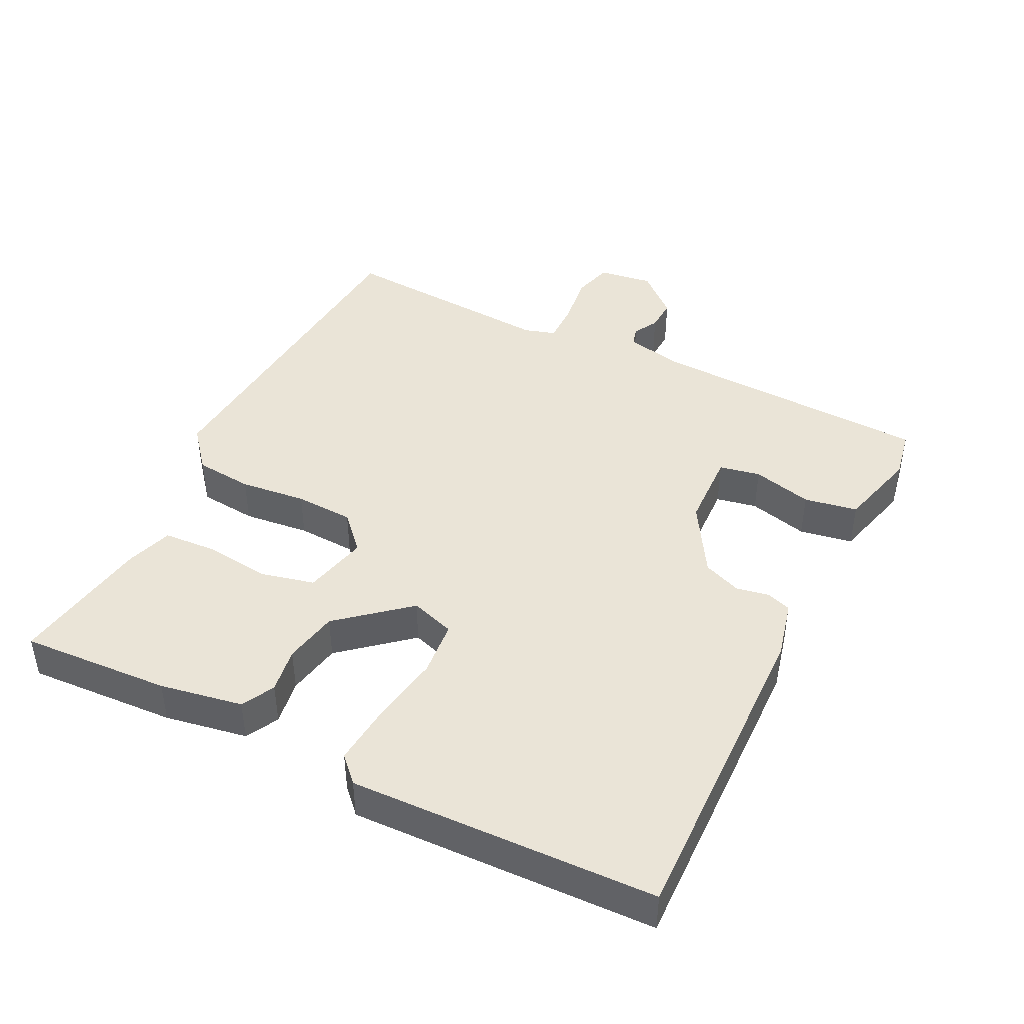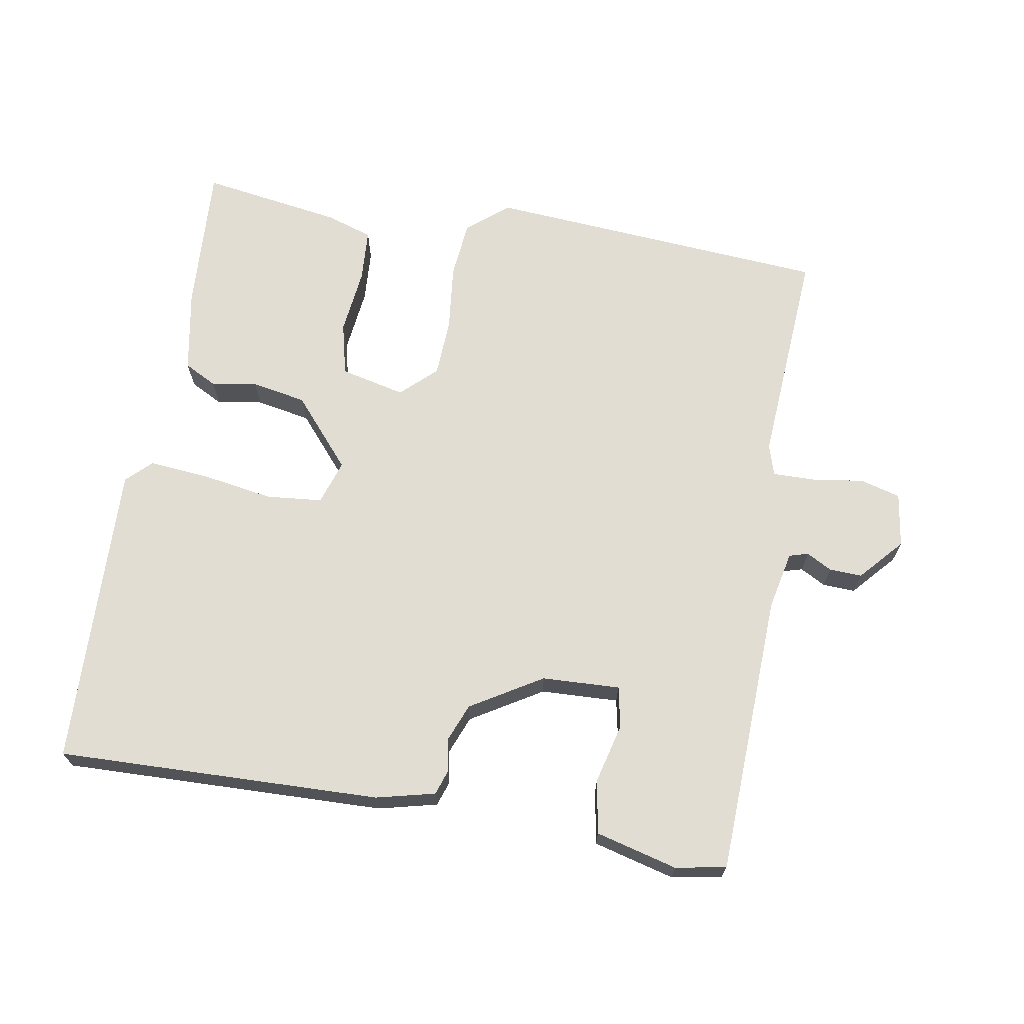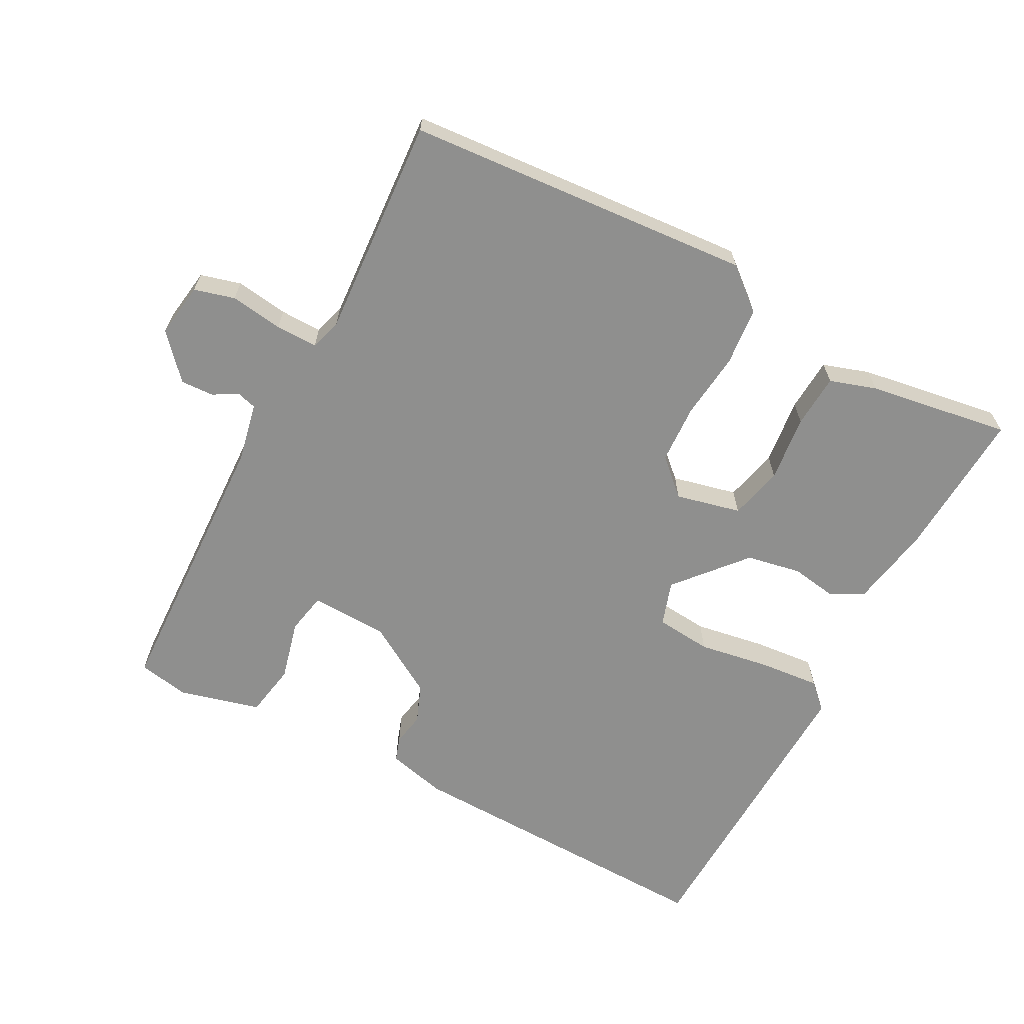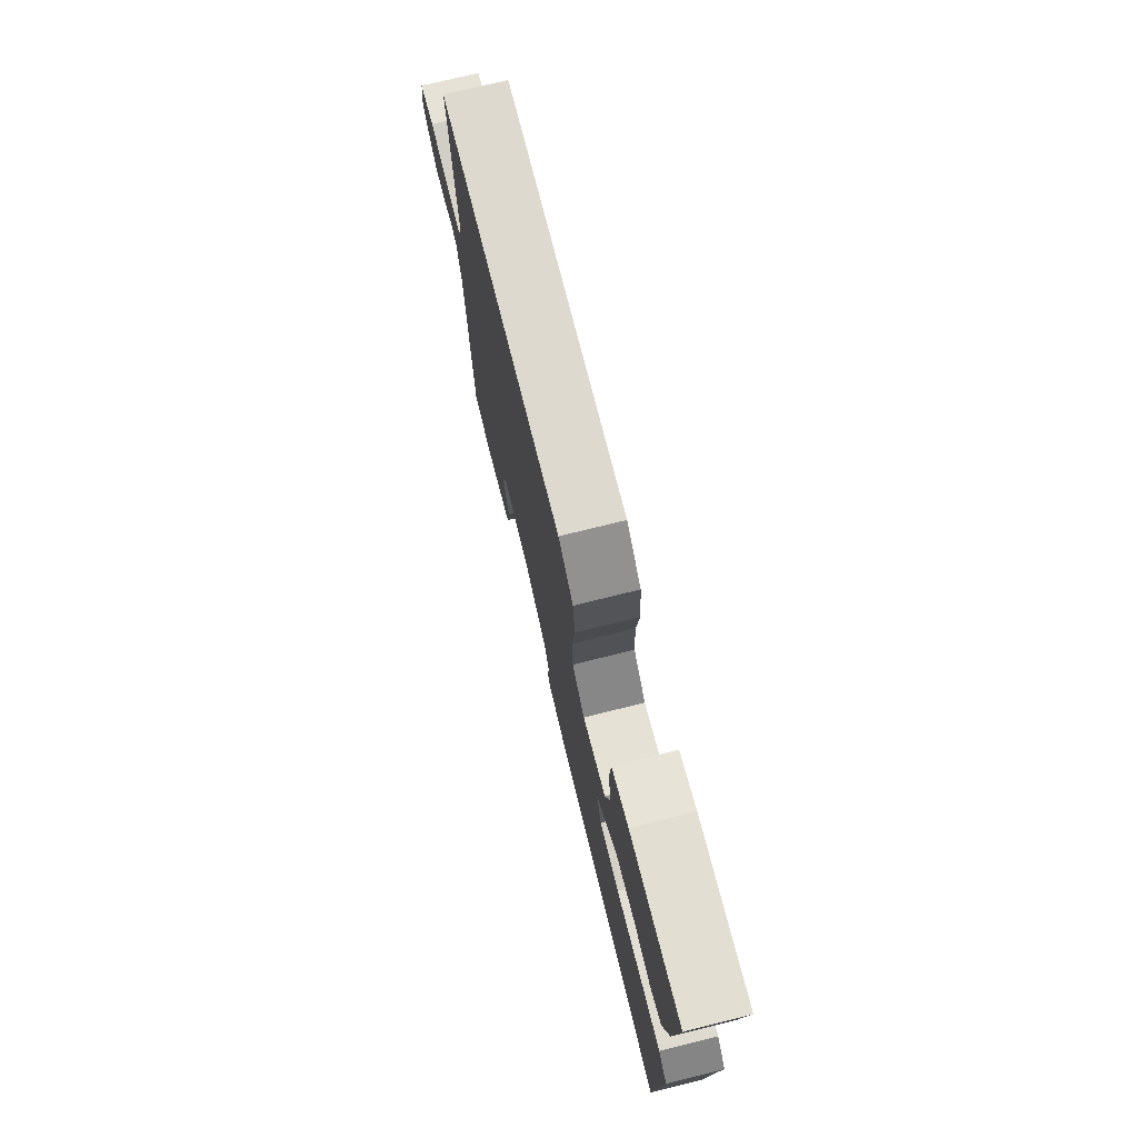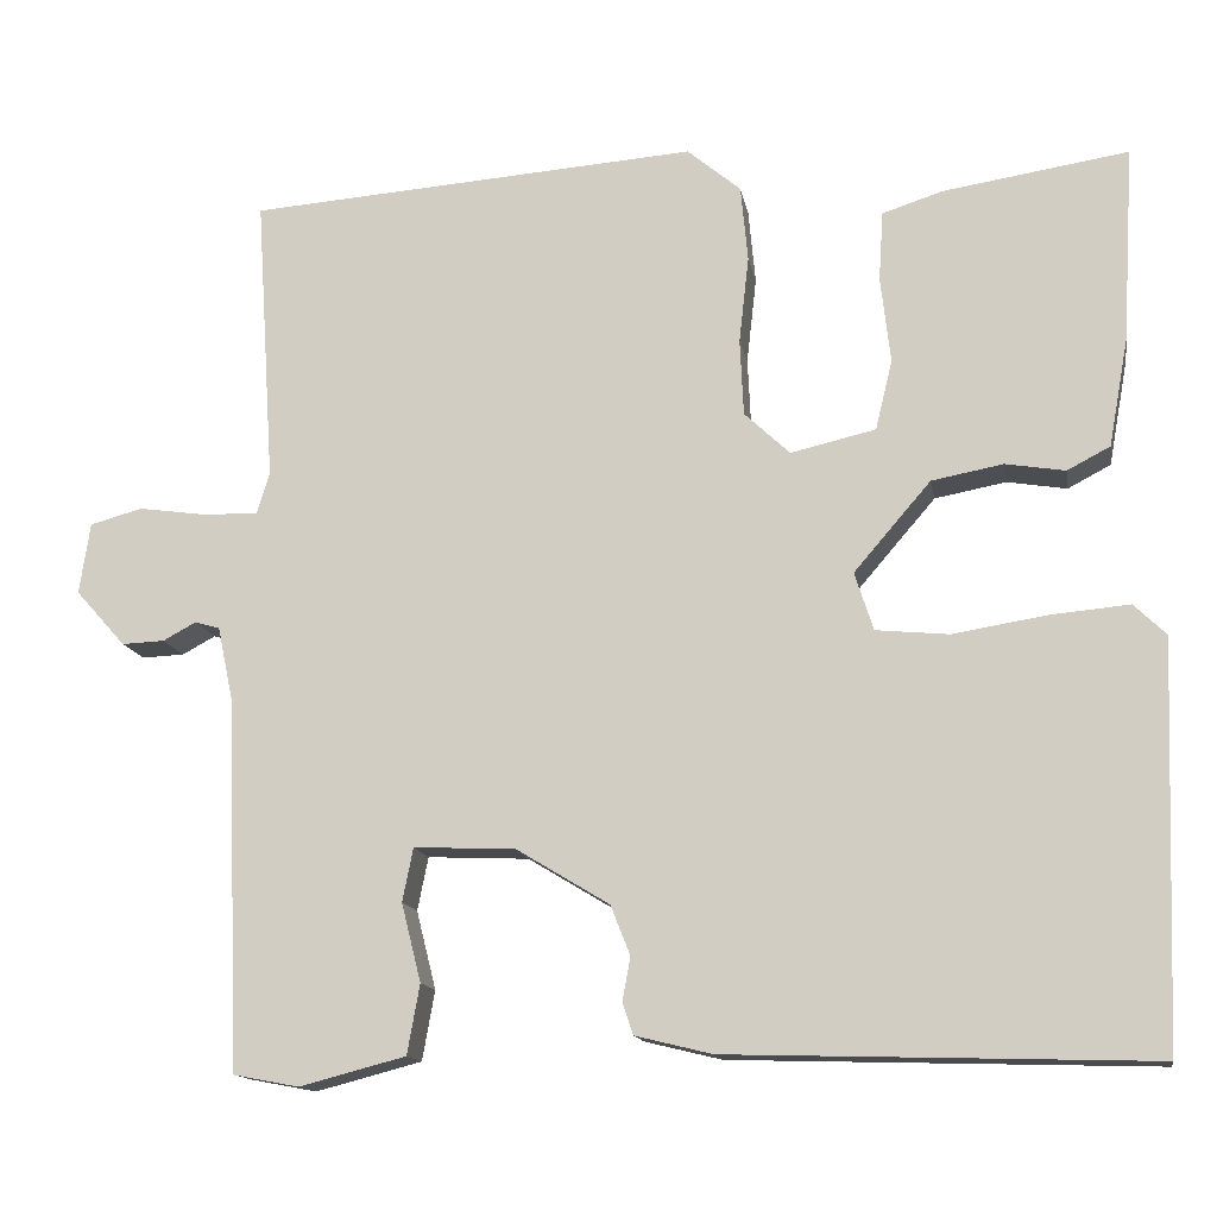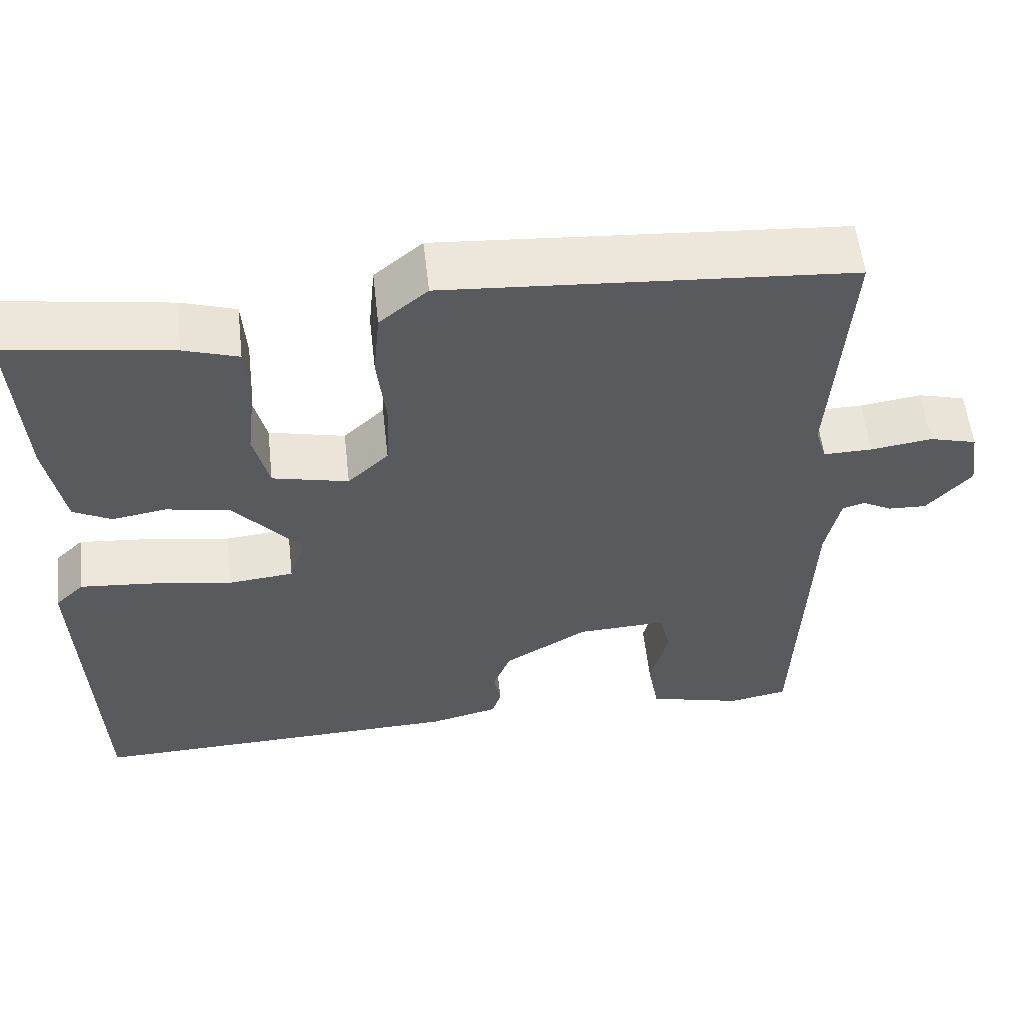
<metadata>
{"format":"obj","ext":"obj","renderer":"f3d","projection":"perspective","resolution":1024,"background":"white","views":[{"elev":43.6,"azim":116.7,"up":"+Y"},{"elev":68.2,"azim":-170.2,"up":"+Y"},{"elev":-65.1,"azim":-27.8,"up":"+Y"},{"elev":75.4,"azim":76.1,"up":"+Z"},{"elev":-14.0,"azim":9.9,"up":"+Z"},{"elev":56.8,"azim":173.6,"up":"+Z"}]}
</metadata>
<code>
v -0.5 0.07 -0.5
v -0.515 0.07 -0.087
v -0.533 0.07 -0.001
v -0.561 0.07 0.007
v -0.598 0.07 -0.013
v -0.646 0.07 -0.015
v -0.702 0.07 0.048
v -0.69 0.07 0.128
v -0.631 0.07 0.144
v -0.554 0.07 0.133
v -0.493 0.07 0.132
v -0.479 0.07 0.178
v -0.5 0.07 0.5
v 0.005 0.07 0.537
v 0.065 0.07 0.487
v 0.073 0.07 0.402
v 0.062 0.07 0.305
v 0.066 0.07 0.219
v 0.117 0.07 0.171
v 0.212 0.07 0.193
v 0.231 0.07 0.271
v 0.22 0.07 0.368
v 0.225 0.07 0.446
v 0.293 0.07 0.468
v 0.5 0.07 0.5
v 0.487 0.07 0.281
v 0.465 0.07 0.16
v 0.417 0.07 0.135
v 0.35 0.07 0.146
v 0.27 0.07 0.131
v 0.184 0.07 0.031
v 0.205 0.07 -0.034
v 0.287 0.07 -0.042
v 0.391 0.07 -0.025
v 0.48 0.07 -0.017
v 0.516 0.07 -0.052
v 0.5 0.07 -0.5
v 0.026 0.07 -0.486
v -0.06 0.07 -0.465
v -0.072 0.07 -0.429
v -0.063 0.07 -0.381
v -0.085 0.07 -0.325
v -0.189 0.07 -0.262
v -0.303 0.07 -0.257
v -0.315 0.07 -0.317
v -0.293 0.07 -0.405
v -0.307 0.07 -0.483
v -0.426 0.07 -0.514
v -0.5 0 -0.5
v -0.515 0 -0.087
v -0.533 0 -0.001
v -0.561 0 0.007
v -0.598 0 -0.013
v -0.646 0 -0.015
v -0.702 0 0.048
v -0.69 0 0.128
v -0.631 0 0.144
v -0.554 0 0.133
v -0.493 0 0.132
v -0.479 0 0.178
v -0.5 0 0.5
v 0.005 0 0.537
v 0.065 0 0.487
v 0.073 0 0.402
v 0.062 0 0.305
v 0.066 0 0.219
v 0.117 0 0.171
v 0.212 0 0.193
v 0.231 0 0.271
v 0.22 0 0.368
v 0.225 0 0.446
v 0.293 0 0.468
v 0.5 0 0.5
v 0.487 0 0.281
v 0.465 0 0.16
v 0.417 0 0.135
v 0.35 0 0.146
v 0.27 0 0.131
v 0.184 0 0.031
v 0.205 0 -0.034
v 0.287 0 -0.042
v 0.391 0 -0.025
v 0.48 0 -0.017
v 0.516 0 -0.052
v 0.5 0 -0.5
v 0.026 0 -0.486
v -0.06 0 -0.465
v -0.072 0 -0.429
v -0.063 0 -0.381
v -0.085 0 -0.325
v -0.189 0 -0.262
v -0.303 0 -0.257
v -0.315 0 -0.317
v -0.293 0 -0.405
v -0.307 0 -0.483
v -0.426 0 -0.514
f 48 1 2
f 47 48 2
f 46 47 2
f 45 46 2
f 44 45 2 3
f 43 44 3
f 42 43 3
f 39 40 41
f 38 39 41
f 37 38 41
f 36 37 41
f 35 36 41
f 34 35 41
f 33 34 41
f 32 33 41 42
f 31 32 42 3
f 27 28 29
f 26 27 29
f 25 26 29
f 24 25 29
f 23 24 29
f 22 23 29
f 21 22 29
f 20 21 29 30
f 31 3 4
f 30 31 4
f 20 30 4
f 19 20 4
f 15 16 17
f 14 15 17
f 13 14 17
f 12 13 17
f 11 12 17 18
f 8 9 10
f 7 8 10
f 6 7 10
f 5 6 10
f 4 5 10
f 4 10 11
f 4 11 18 19
f 50 49 96
f 50 96 95
f 50 95 94
f 50 94 93
f 51 50 93 92
f 51 92 91
f 51 91 90
f 89 88 87
f 89 87 86
f 89 86 85
f 89 85 84
f 89 84 83
f 89 83 82
f 89 82 81
f 90 89 81 80
f 51 90 80 79
f 77 76 75
f 77 75 74
f 77 74 73
f 77 73 72
f 77 72 71
f 77 71 70
f 77 70 69
f 78 77 69 68
f 52 51 79
f 52 79 78
f 52 78 68
f 52 68 67
f 65 64 63
f 65 63 62
f 65 62 61
f 65 61 60
f 66 65 60 59
f 58 57 56
f 58 56 55
f 58 55 54
f 58 54 53
f 58 53 52
f 59 58 52
f 67 66 59 52
f 1 49 50 2
f 2 50 51 3
f 3 51 52 4
f 4 52 53 5
f 5 53 54 6
f 6 54 55 7
f 7 55 56 8
f 8 56 57 9
f 9 57 58 10
f 10 58 59 11
f 11 59 60 12
f 12 60 61 13
f 13 61 62 14
f 14 62 63 15
f 15 63 64 16
f 16 64 65 17
f 17 65 66 18
f 18 66 67 19
f 19 67 68 20
f 20 68 69 21
f 21 69 70 22
f 22 70 71 23
f 23 71 72 24
f 24 72 73 25
f 25 73 74 26
f 26 74 75 27
f 27 75 76 28
f 28 76 77 29
f 29 77 78 30
f 30 78 79 31
f 31 79 80 32
f 32 80 81 33
f 33 81 82 34
f 34 82 83 35
f 35 83 84 36
f 36 84 85 37
f 37 85 86 38
f 38 86 87 39
f 39 87 88 40
f 40 88 89 41
f 41 89 90 42
f 42 90 91 43
f 43 91 92 44
f 44 92 93 45
f 45 93 94 46
f 46 94 95 47
f 47 95 96 48
f 48 96 49 1

</code>
